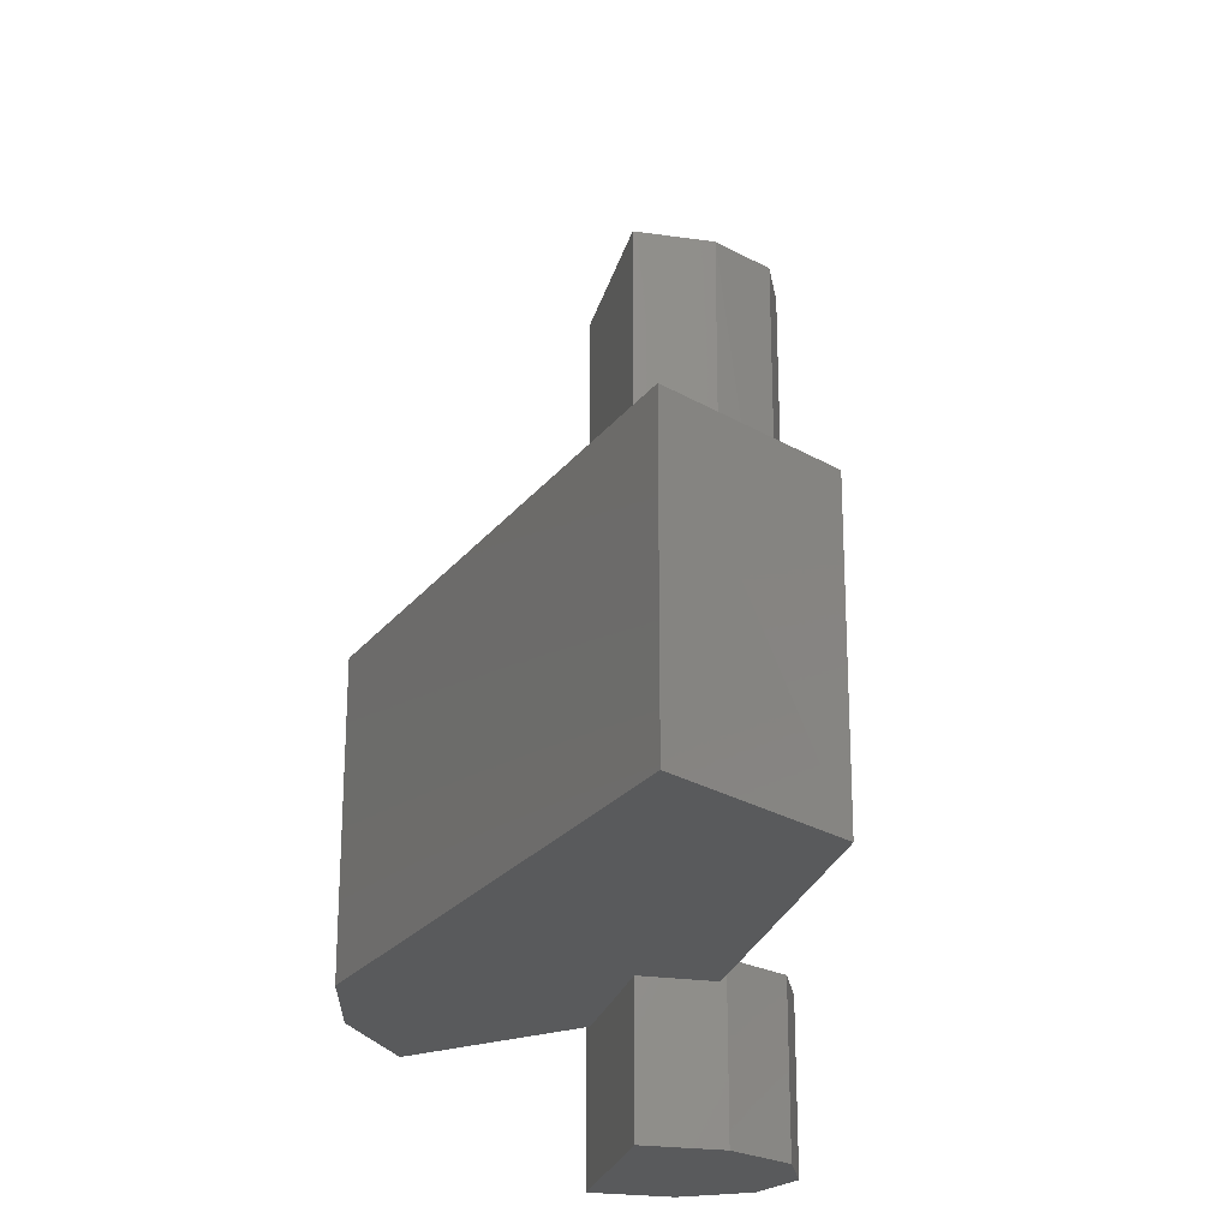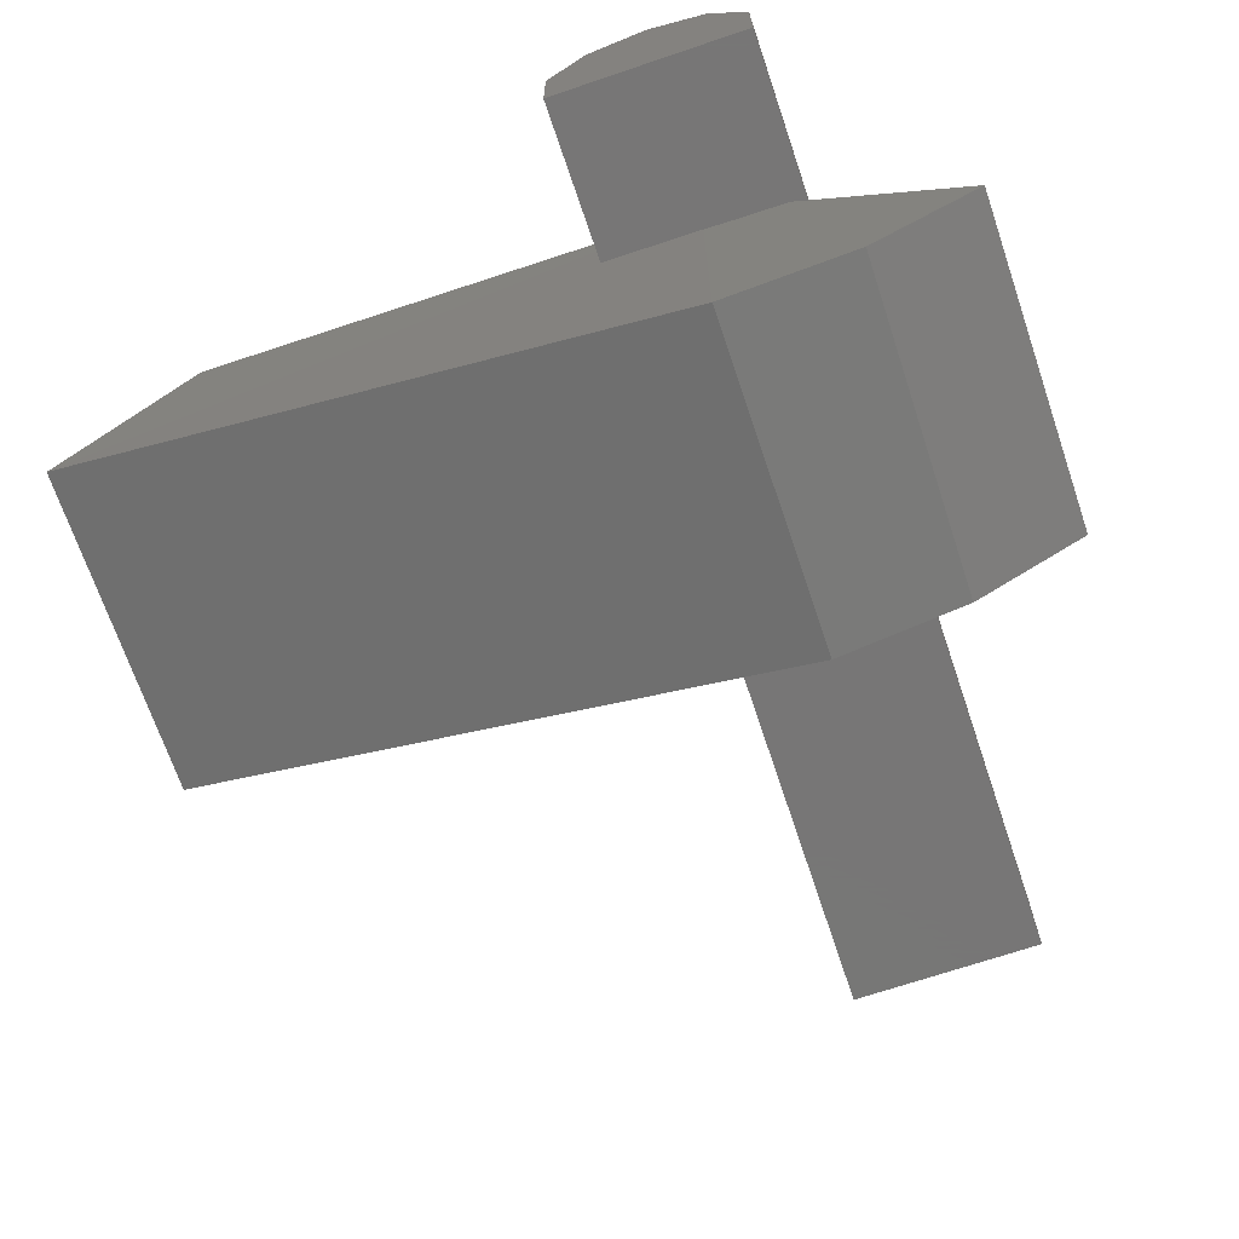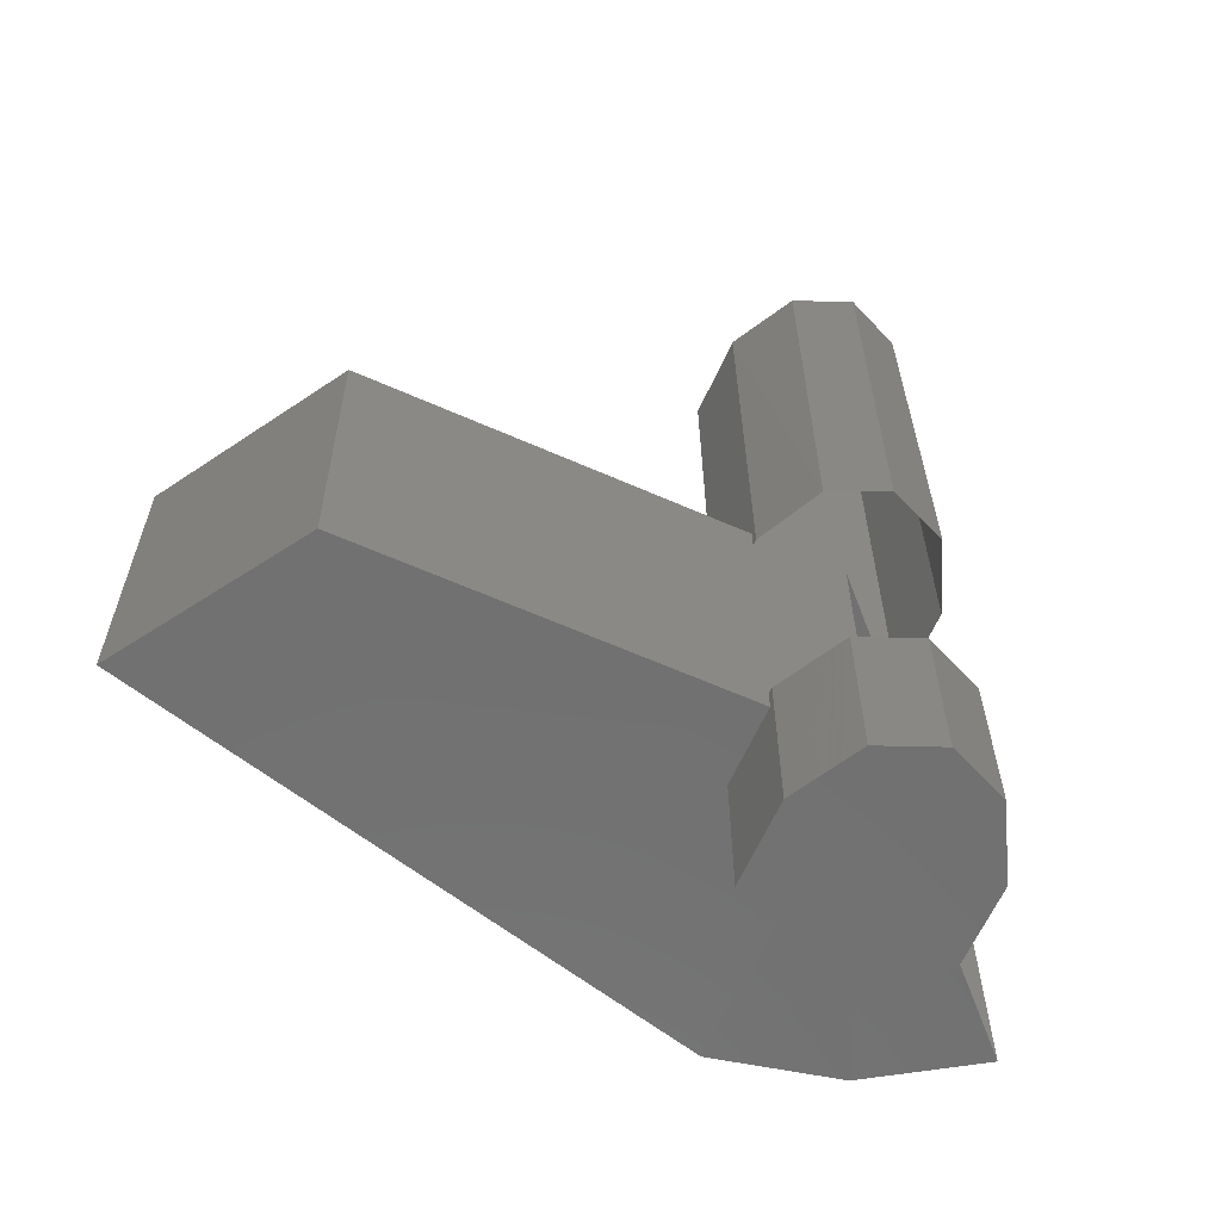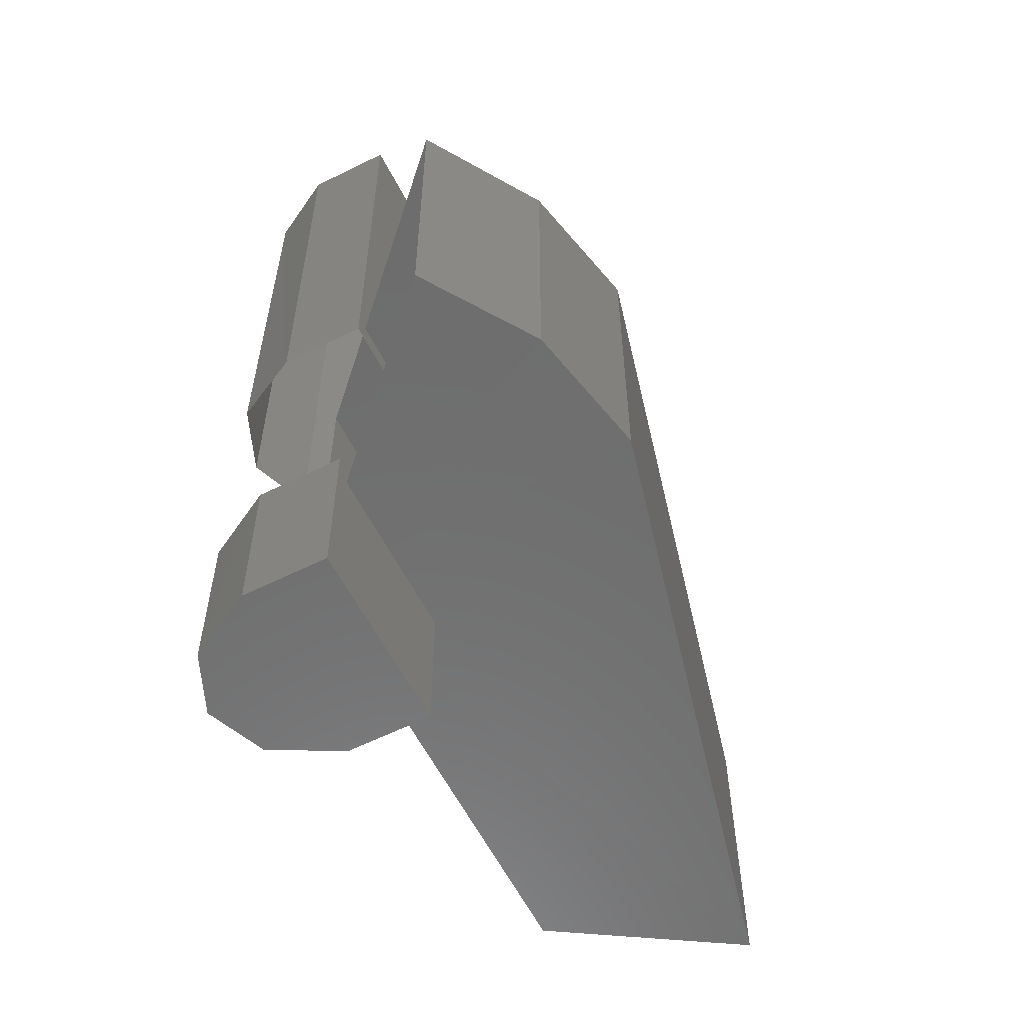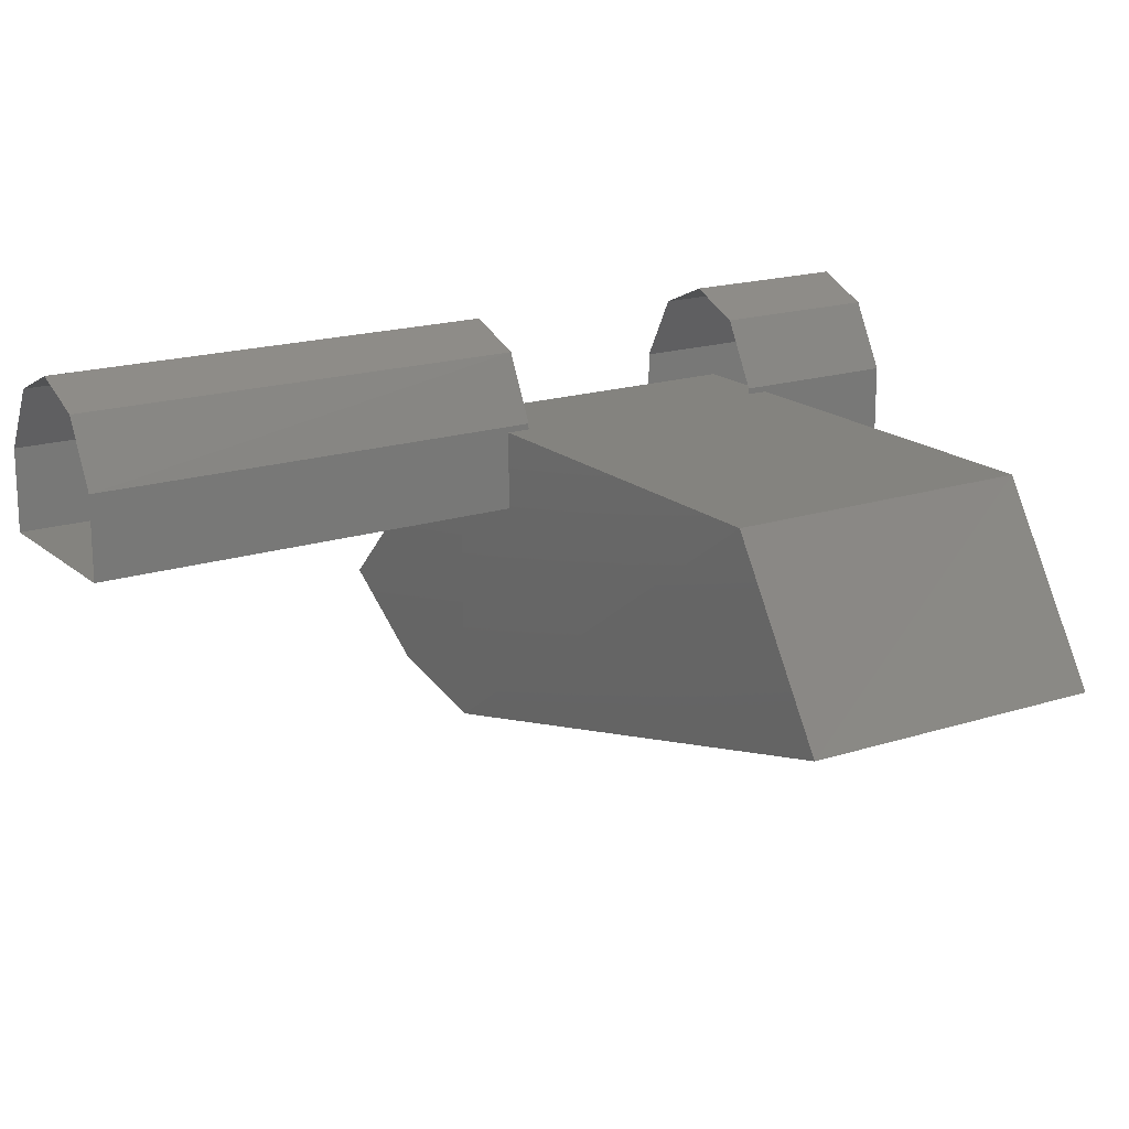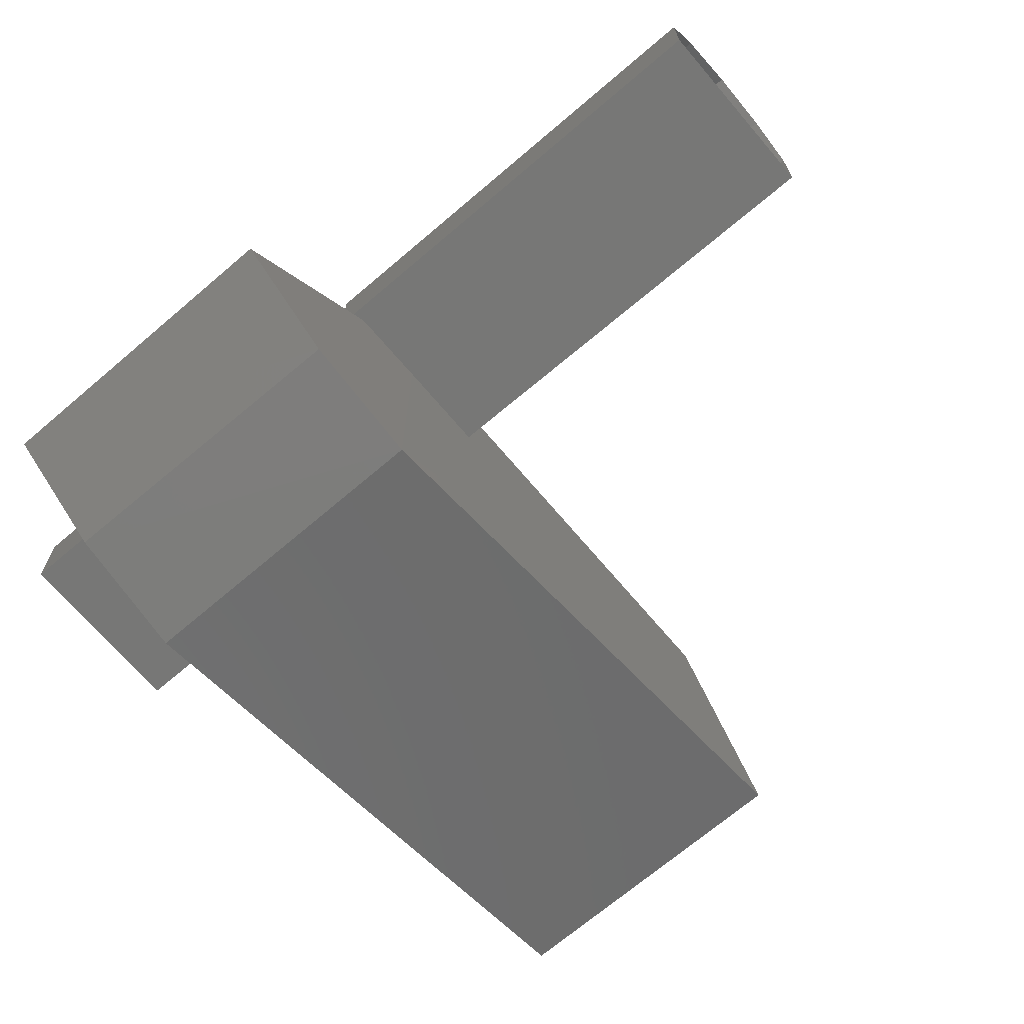
<metadata>
{"format":"stl","ext":"stl","renderer":"f3d","projection":"perspective","resolution":1024,"background":"white","views":[{"elev":-24.2,"azim":-103.4,"up":"+Y"},{"elev":-69.1,"azim":18.7,"up":"+Z"},{"elev":-62.9,"azim":-24.2,"up":"+Y"},{"elev":-59.2,"azim":117.1,"up":"+Y"},{"elev":17.8,"azim":-122.3,"up":"+Z"},{"elev":-69.5,"azim":130.5,"up":"+Z"}]}
</metadata>
<code>
# stl→obj: 40 verts, 51 faces
v -0.317 -1.139 -0.233
v -0.322 -0.364 -0.233
v -0.317 -1.139 -0.093
v -0.322 -0.364 -0.093
v -0.262 -1.139 0.017
v -0.262 -0.364 0.017
v -0.167 -1.134 0.057
v -0.167 -0.364 0.057
v -0.067 -1.134 0.017
v -0.072 -0.364 0.017
v -0.012 -1.134 -0.093
v -0.012 -0.364 -0.093
v -0.012 -1.134 -0.233
v -0.012 -0.364 -0.233
v -0.317 -1.874 -0.233
v -0.317 -1.589 -0.233
v -0.317 -1.874 -0.093
v -0.317 -1.589 -0.093
v -0.257 -1.874 0.017
v -0.257 -1.589 0.017
v -0.162 -1.874 0.057
v -0.162 -1.589 0.057
v -0.067 -1.874 0.017
v -0.067 -1.589 0.017
v -0.007 -1.874 -0.093
v -0.007 -1.589 -0.093
v -0.007 -1.874 -0.233
v -0.007 -1.589 -0.233
v -0.162 -1.624 -0.648
v -0.162 -1.099 -0.648
v 0.048 -1.619 -0.603
v 0.043 -1.099 -0.603
v 0.223 -1.619 -0.488
v 0.223 -1.099 -0.488
v -0.162 -1.099 -0.103
v -0.162 -1.624 -0.103
v -0.957 -1.104 -0.103
v -0.952 -1.629 -0.103
v -1.142 -1.629 -0.403
v -1.142 -1.109 -0.403
f 1 2 3
f 2 3 4
f 3 4 5
f 4 5 6
f 5 6 7
f 6 7 8
f 7 8 9
f 8 9 10
f 9 10 11
f 10 11 12
f 11 12 13
f 12 13 14
f 15 16 17
f 16 17 18
f 17 18 19
f 18 19 20
f 19 20 21
f 20 21 22
f 21 22 23
f 22 23 24
f 23 24 25
f 24 25 26
f 25 26 27
f 26 27 28
f 21 19 23
f 19 23 17
f 23 17 25
f 17 25 15
f 25 15 27
f 29 30 31
f 30 31 32
f 31 32 33
f 32 33 34
f 16 15 28
f 15 28 27
f 30 32 35
f 32 35 34
f 2 1 14
f 1 14 13
f 29 36 31
f 36 31 33
f 35 37 36
f 37 36 38
f 29 39 30
f 39 30 40
f 39 40 38
f 40 38 37
f 40 30 37
f 30 37 35
f 29 36 39
f 36 39 38

</code>
